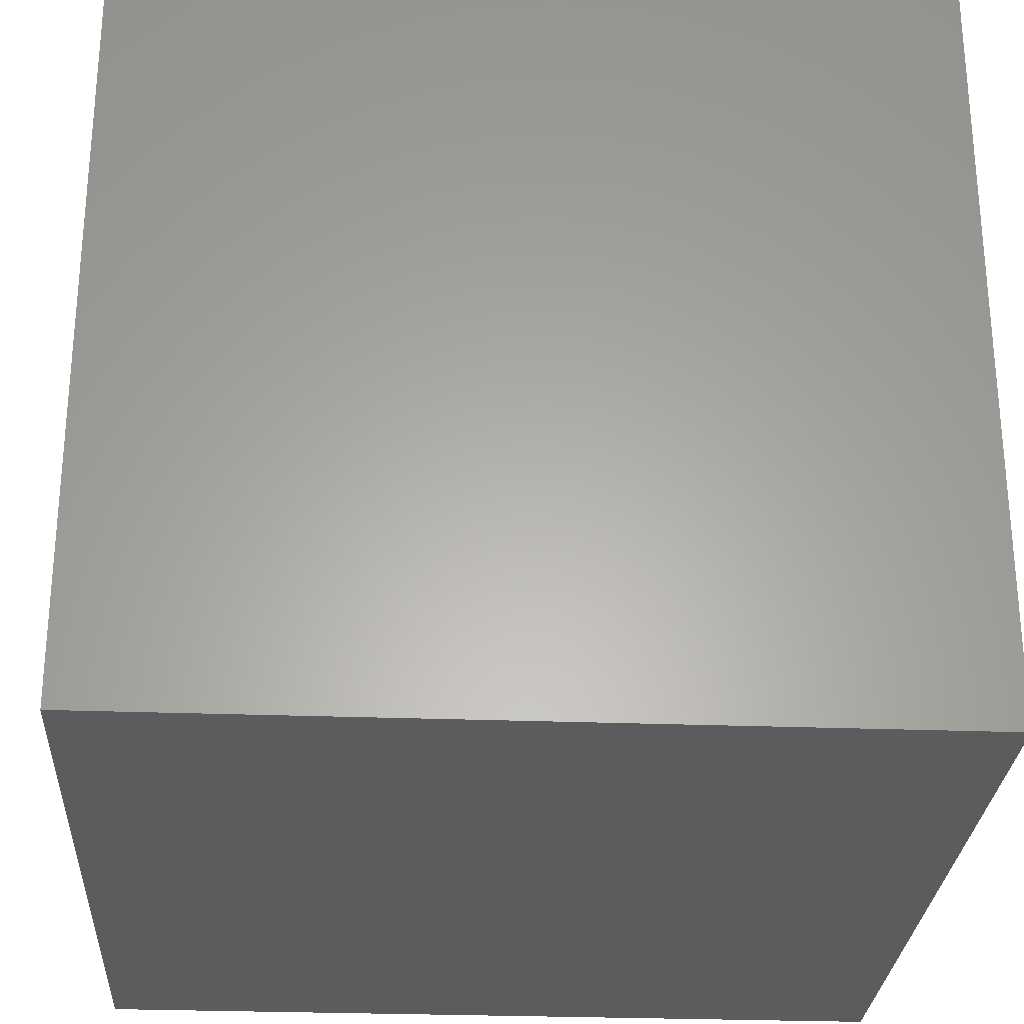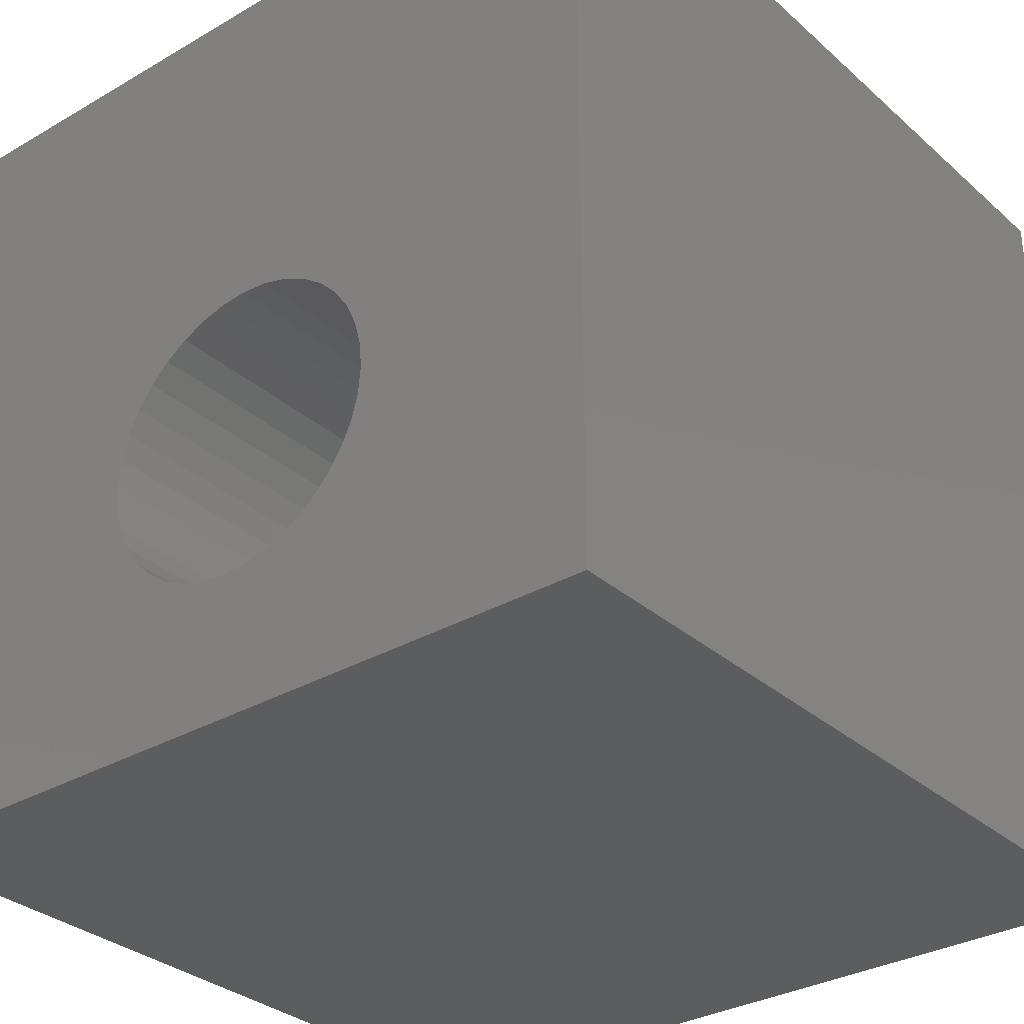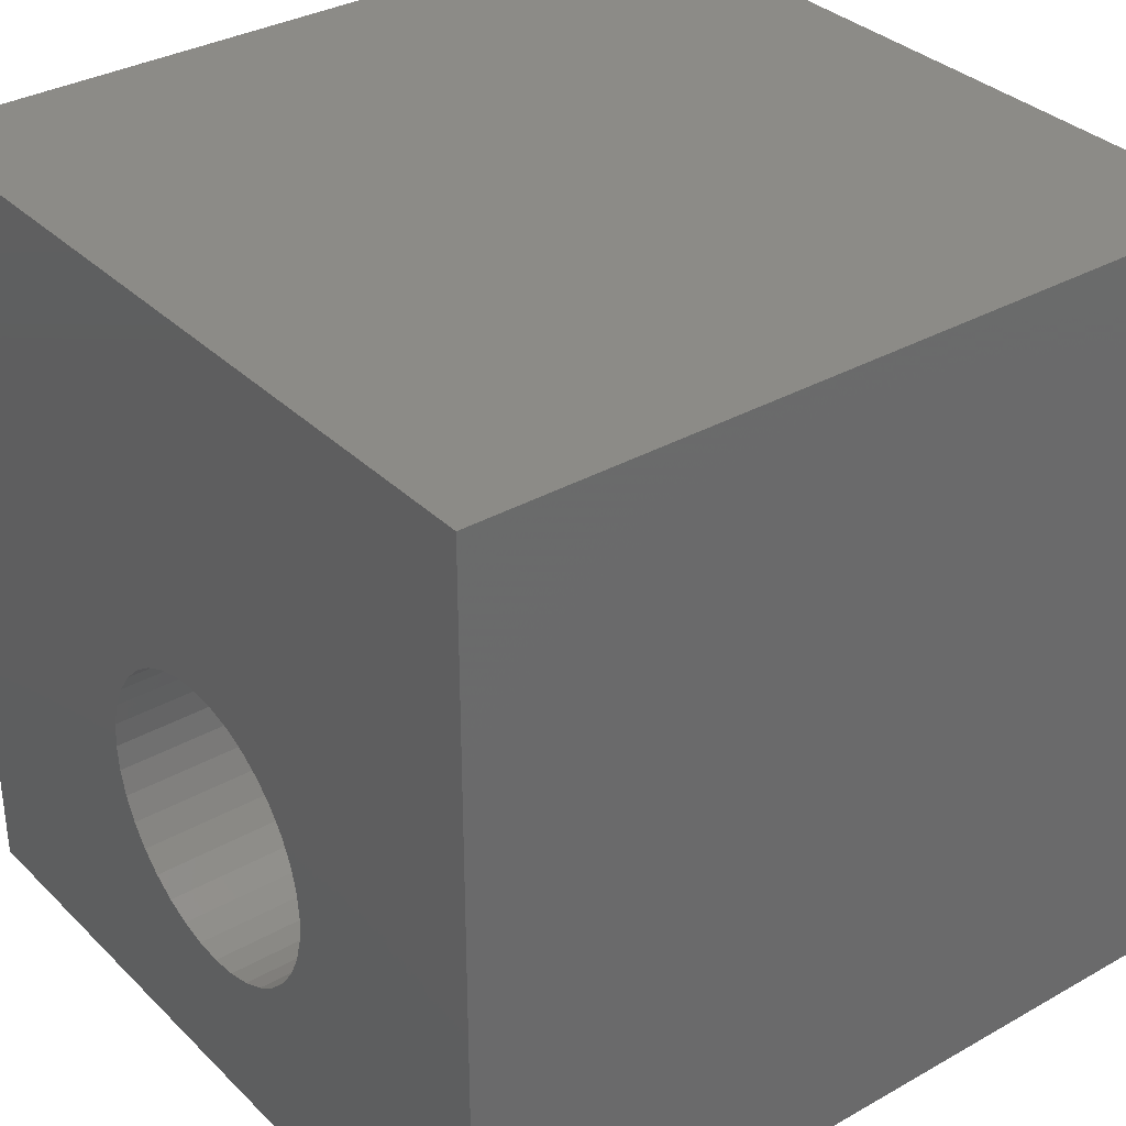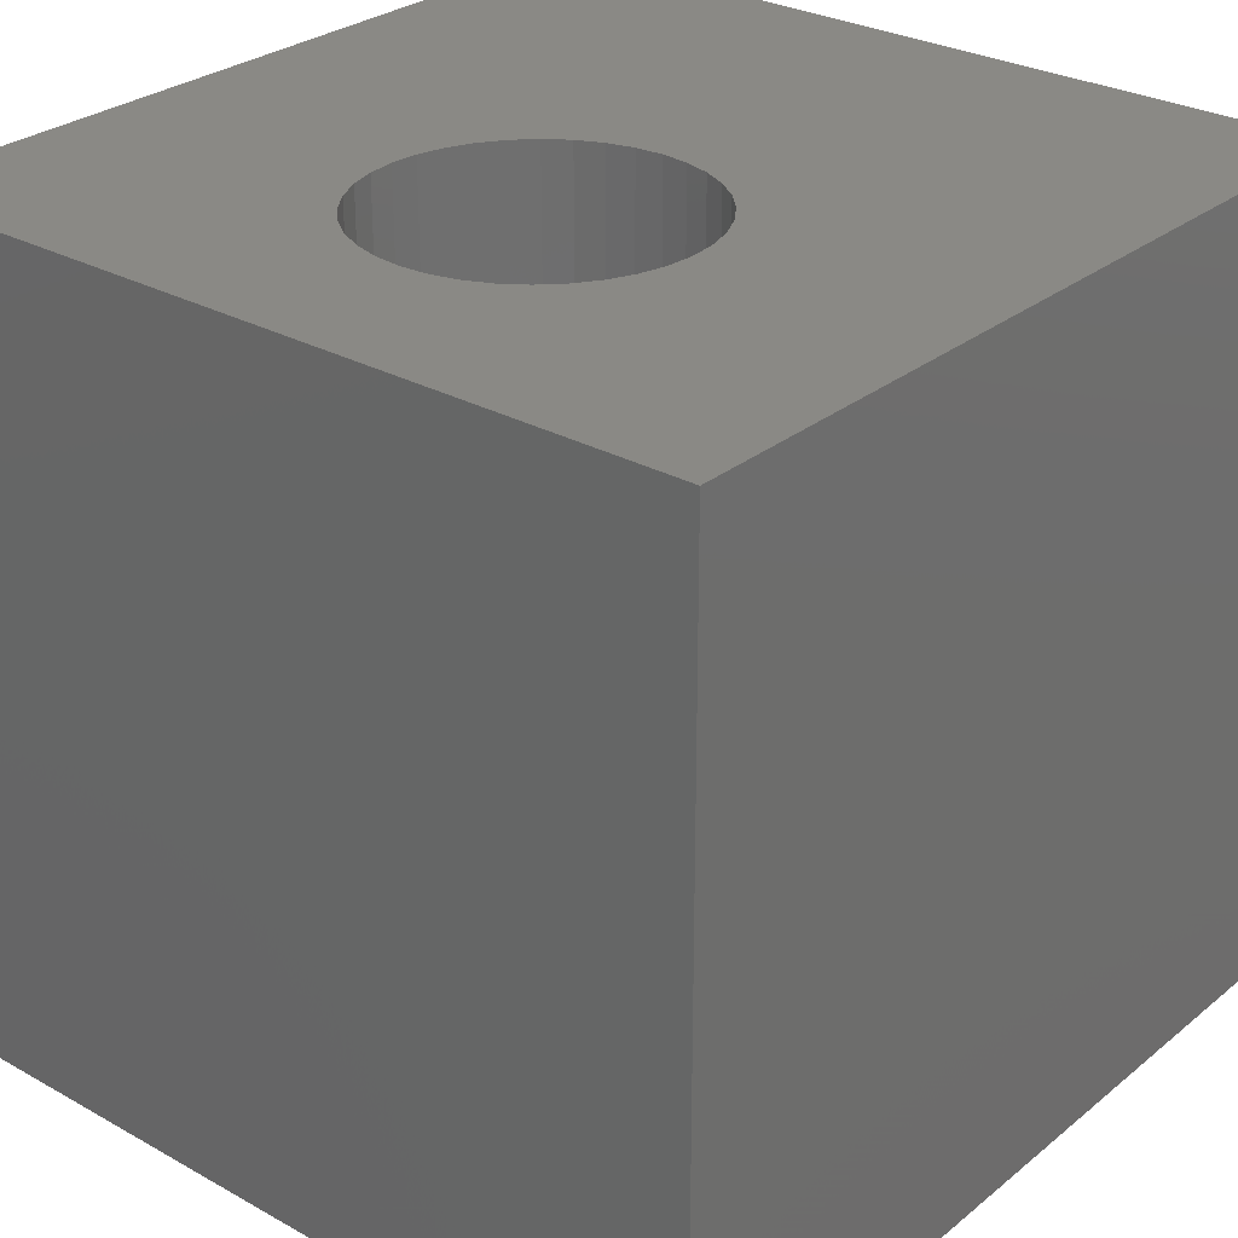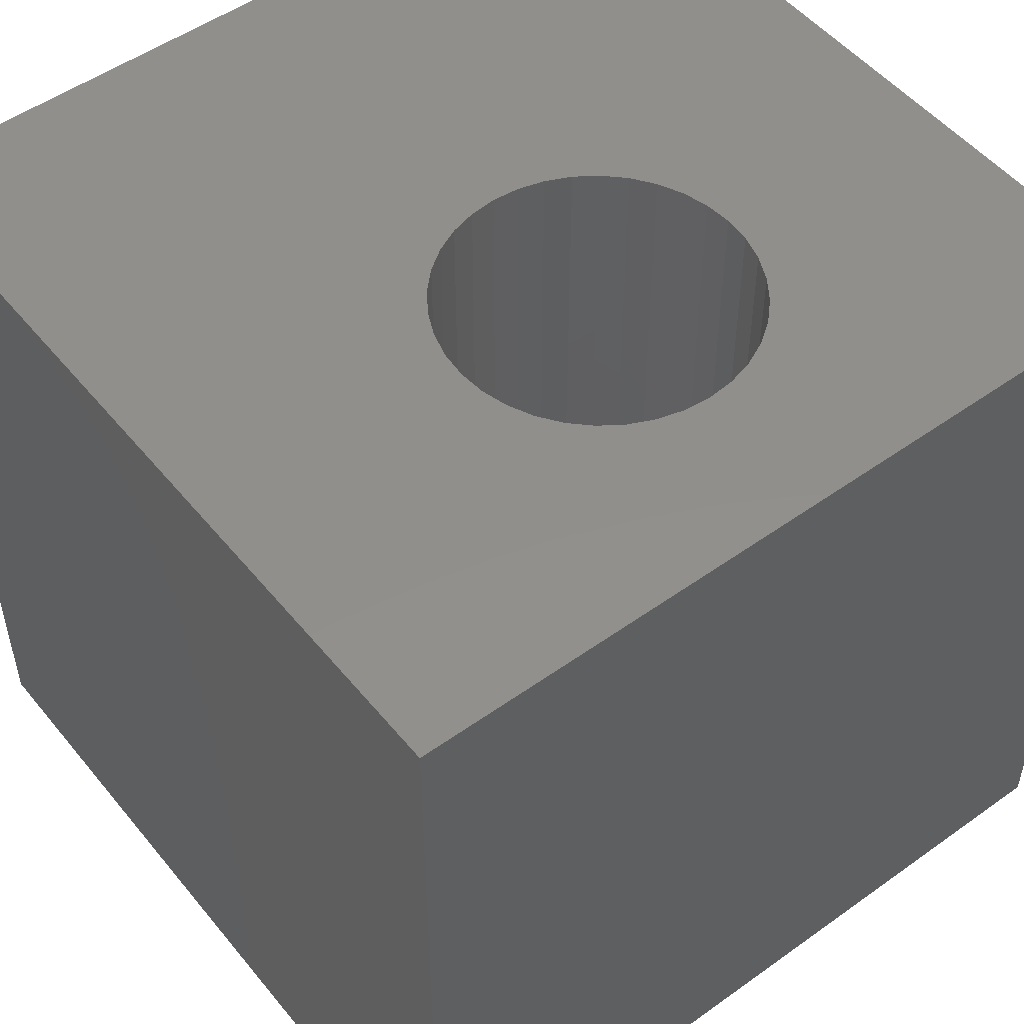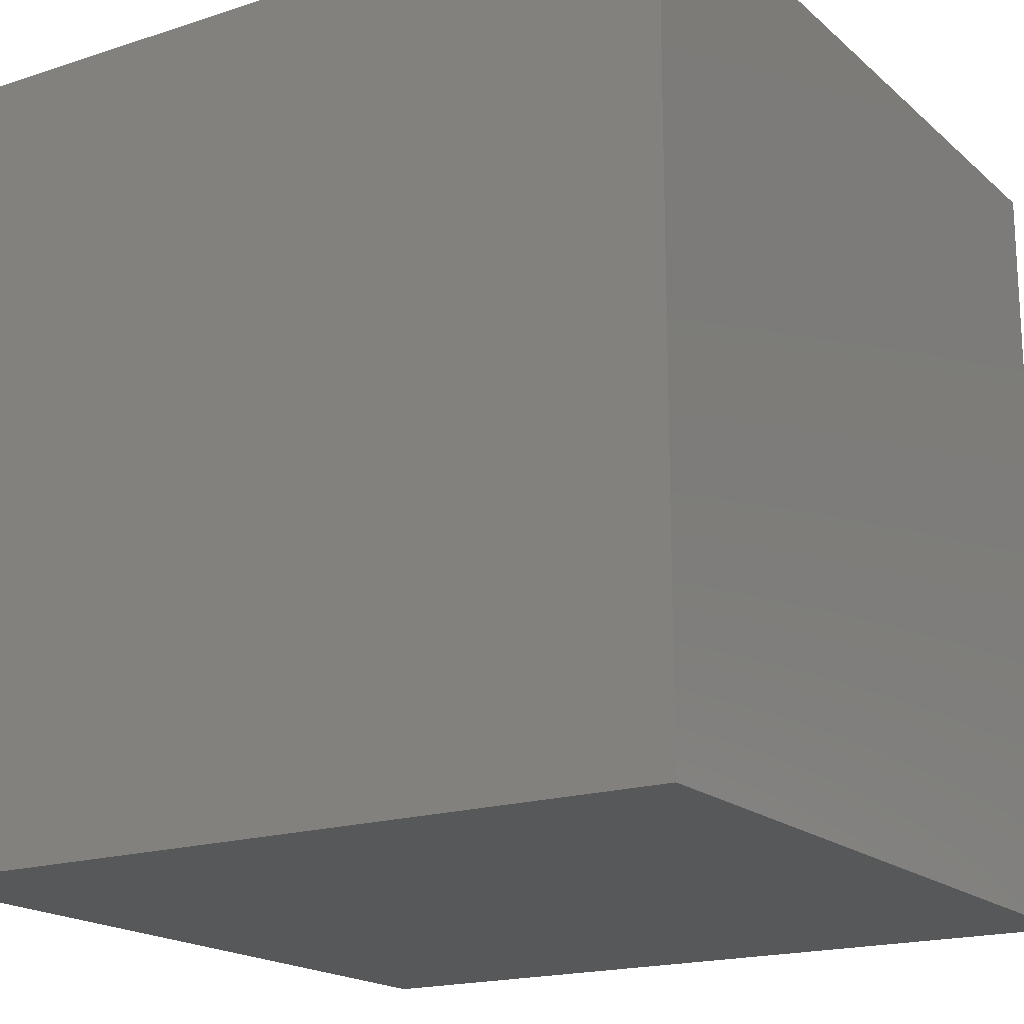
<metadata>
{"format":"stl","ext":"stl","renderer":"f3d","projection":"perspective","resolution":1024,"background":"white","views":[{"elev":-27.7,"azim":-93.3,"up":"+Z"},{"elev":-31.8,"azim":39.3,"up":"+Y"},{"elev":33.7,"azim":52.4,"up":"+Y"},{"elev":28.5,"azim":39.9,"up":"+Z"},{"elev":51.2,"azim":-37.9,"up":"+Z"},{"elev":-18.3,"azim":122.2,"up":"+Z"}]}
</metadata>
<code>
# stl→obj: 80 verts, 156 faces
v 0 10 10
v 0 10 0
v 0 0 10
v 0 0 0
v 6.975 3.314 10
v 6.891 2.999 10
v 10 0 10
v 4.808 1.797 10
v 5.133 1.768 10
v 5.458 1.797 10
v 4.493 1.881 10
v 4.197 2.019 10
v 3.93 2.206 10
v 6.753 2.704 10
v 6.566 2.437 10
v 6.335 2.206 10
v 6.068 2.019 10
v 5.773 1.881 10
v 5.458 5.481 10
v 5.773 5.397 10
v 10 10 10
v 6.068 5.259 10
v 3.375 4.279 10
v 3.512 4.574 10
v 3.7 2.437 10
v 3.512 2.704 10
v 3.375 2.999 10
v 6.335 5.072 10
v 6.566 4.842 10
v 6.753 4.574 10
v 6.891 4.279 10
v 6.975 3.964 10
v 7.003 3.639 10
v 3.29 3.314 10
v 3.262 3.639 10
v 3.29 3.964 10
v 3.7 4.842 10
v 3.93 5.072 10
v 4.197 5.259 10
v 4.493 5.397 10
v 4.808 5.481 10
v 5.133 5.51 10
v 10 10 0
v 10 0 0
v 6.975 3.314 2.854
v 7.003 3.639 2.854
v 6.975 3.964 2.854
v 6.891 4.279 2.854
v 6.753 4.574 2.854
v 6.566 4.842 2.854
v 6.335 5.072 2.854
v 6.068 5.259 2.854
v 5.773 5.397 2.854
v 5.458 5.481 2.854
v 5.133 5.51 2.854
v 4.808 5.481 2.854
v 4.493 5.397 2.854
v 4.197 5.259 2.854
v 3.93 5.072 2.854
v 3.7 4.842 2.854
v 3.512 4.574 2.854
v 3.375 4.279 2.854
v 3.29 3.964 2.854
v 3.262 3.639 2.854
v 3.29 3.314 2.854
v 3.375 2.999 2.854
v 3.512 2.704 2.854
v 3.7 2.437 2.854
v 3.93 2.206 2.854
v 4.197 2.019 2.854
v 4.493 1.881 2.854
v 4.808 1.797 2.854
v 5.133 1.768 2.854
v 5.458 1.797 2.854
v 5.773 1.881 2.854
v 6.068 2.019 2.854
v 6.335 2.206 2.854
v 6.566 2.437 2.854
v 6.753 2.704 2.854
v 6.891 2.999 2.854
f 1 2 3
f 3 2 4
f 5 6 7
f 8 3 9
f 9 3 7
f 9 7 10
f 8 11 3
f 3 11 12
f 3 12 13
f 6 14 7
f 7 14 15
f 7 15 16
f 16 17 7
f 7 17 18
f 7 18 10
f 19 20 21
f 21 20 22
f 23 24 1
f 13 25 3
f 3 25 26
f 3 26 27
f 22 28 21
f 21 28 29
f 21 29 30
f 30 31 21
f 21 31 32
f 21 32 7
f 7 32 33
f 7 33 5
f 27 34 3
f 3 34 35
f 3 35 1
f 1 35 36
f 1 36 23
f 24 37 1
f 1 37 38
f 1 38 39
f 39 40 1
f 1 40 41
f 1 41 21
f 21 41 42
f 21 42 19
f 43 21 44
f 44 21 7
f 2 43 4
f 4 43 44
f 21 43 1
f 1 43 2
f 44 7 4
f 4 7 3
f 45 33 46
f 46 33 32
f 46 32 47
f 47 32 31
f 47 31 48
f 48 31 30
f 48 30 49
f 49 30 29
f 49 29 50
f 50 29 28
f 50 28 51
f 51 28 22
f 51 22 52
f 52 22 20
f 52 20 53
f 53 20 19
f 53 19 54
f 54 19 42
f 54 42 55
f 55 42 41
f 55 41 56
f 56 41 40
f 56 40 57
f 57 40 39
f 57 39 58
f 58 39 38
f 58 38 59
f 59 38 37
f 59 37 60
f 60 37 24
f 60 24 61
f 61 24 23
f 61 23 62
f 62 23 36
f 62 36 63
f 63 36 35
f 63 35 64
f 64 35 34
f 64 34 65
f 65 34 27
f 65 27 66
f 66 27 26
f 66 26 67
f 67 26 25
f 67 25 68
f 68 25 13
f 68 13 69
f 69 13 12
f 69 12 70
f 70 12 11
f 70 11 71
f 71 11 8
f 71 8 72
f 72 8 9
f 72 9 73
f 73 9 10
f 73 10 74
f 74 10 18
f 74 18 75
f 75 18 17
f 75 17 76
f 76 17 16
f 76 16 77
f 77 16 15
f 77 15 78
f 78 15 14
f 78 14 79
f 79 14 6
f 79 6 80
f 80 6 5
f 80 5 45
f 45 5 33
f 45 52 80
f 80 52 79
f 69 52 68
f 68 52 53
f 69 70 52
f 52 70 71
f 52 71 72
f 53 54 68
f 68 54 55
f 68 55 56
f 64 65 56
f 52 75 76
f 50 47 49
f 49 47 48
f 45 46 52
f 52 46 47
f 52 47 51
f 51 47 50
f 72 73 52
f 52 73 74
f 52 74 75
f 76 77 52
f 52 77 78
f 52 78 79
f 65 66 56
f 56 66 67
f 56 67 68
f 60 57 59
f 59 57 58
f 60 61 57
f 57 61 62
f 57 62 56
f 56 62 63
f 56 63 64

</code>
